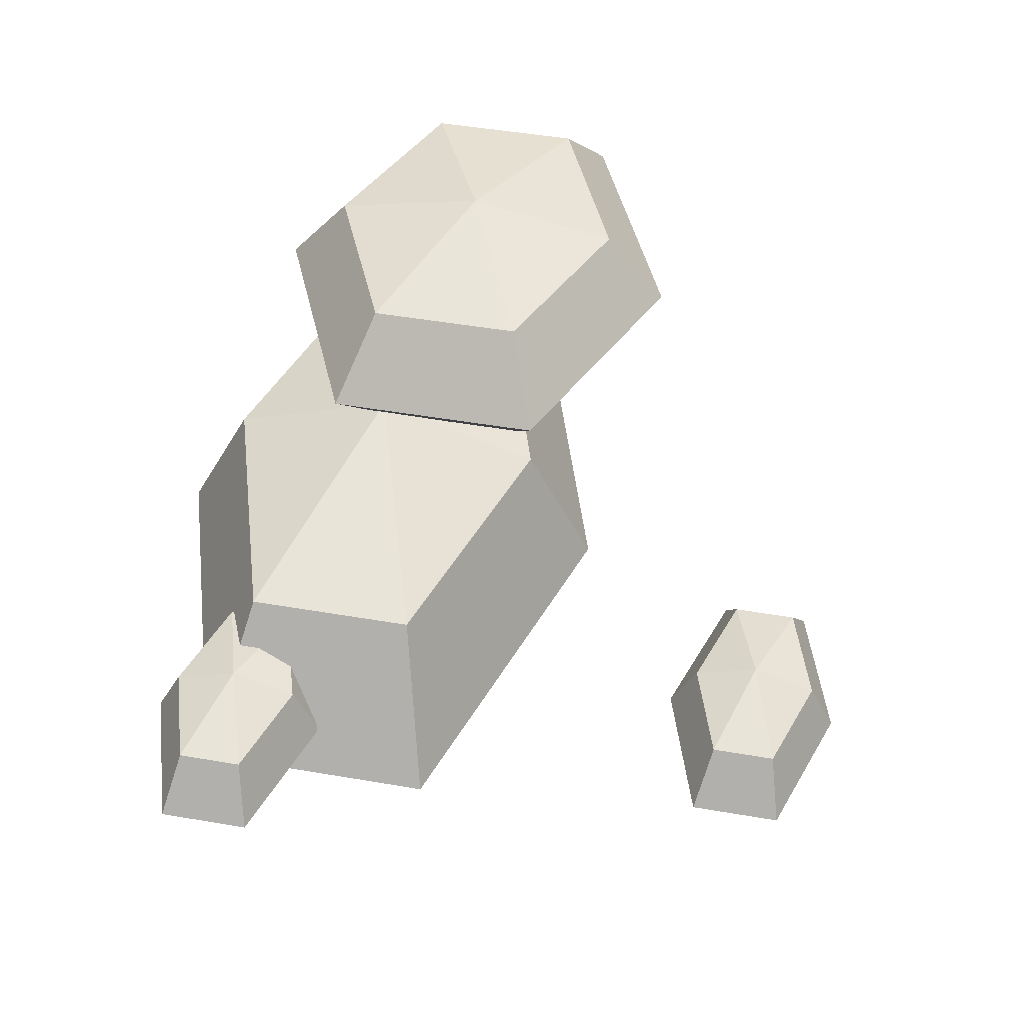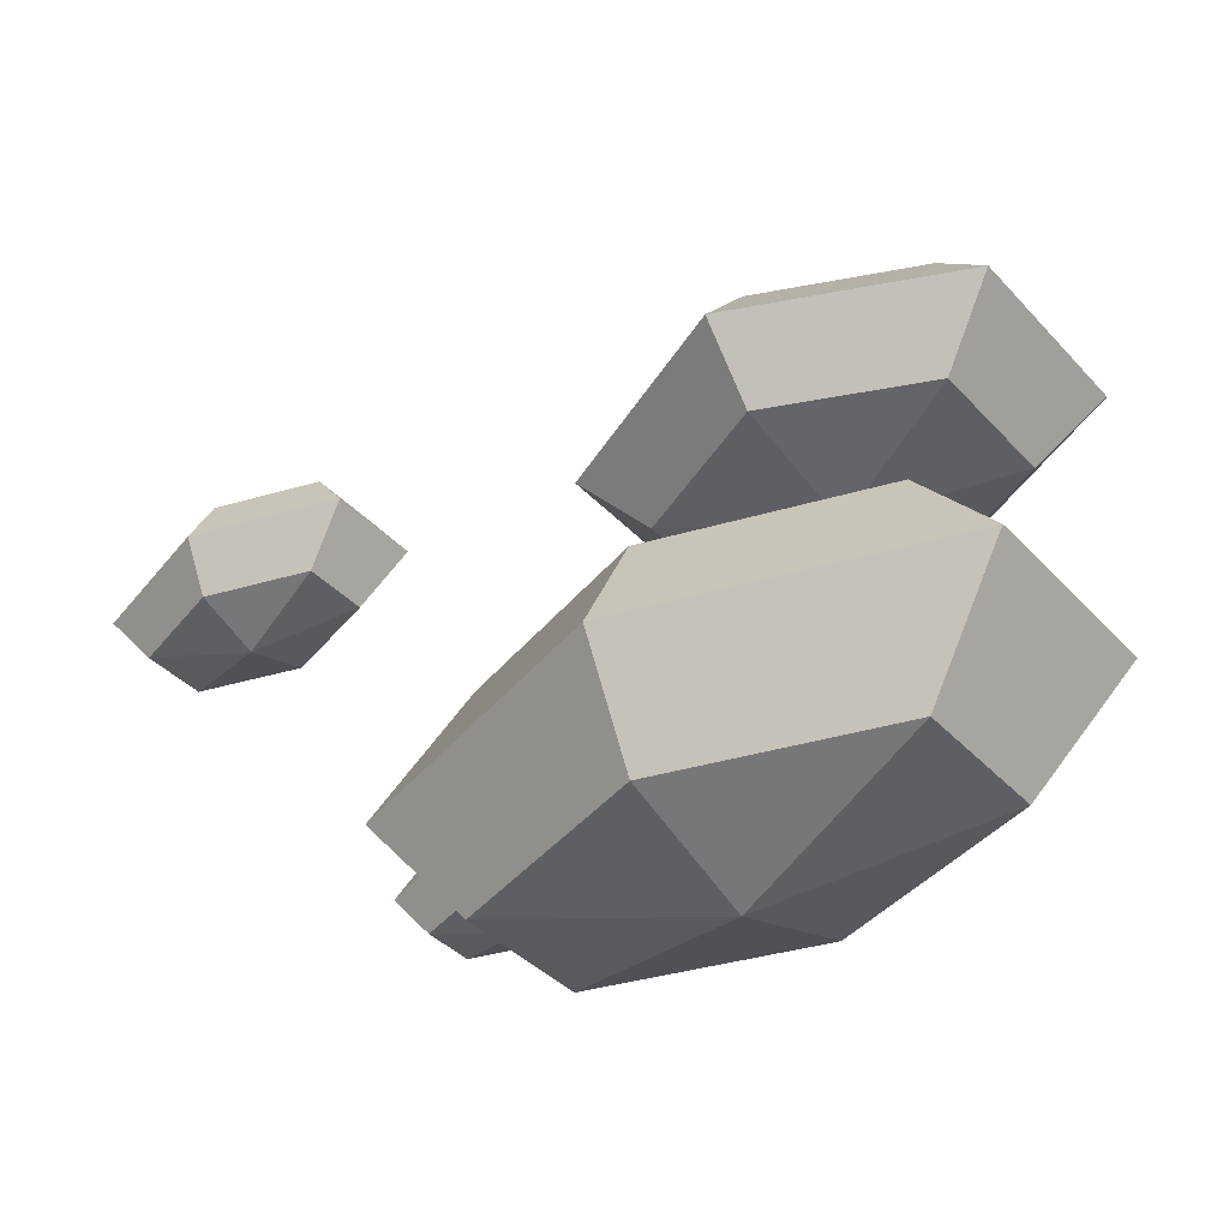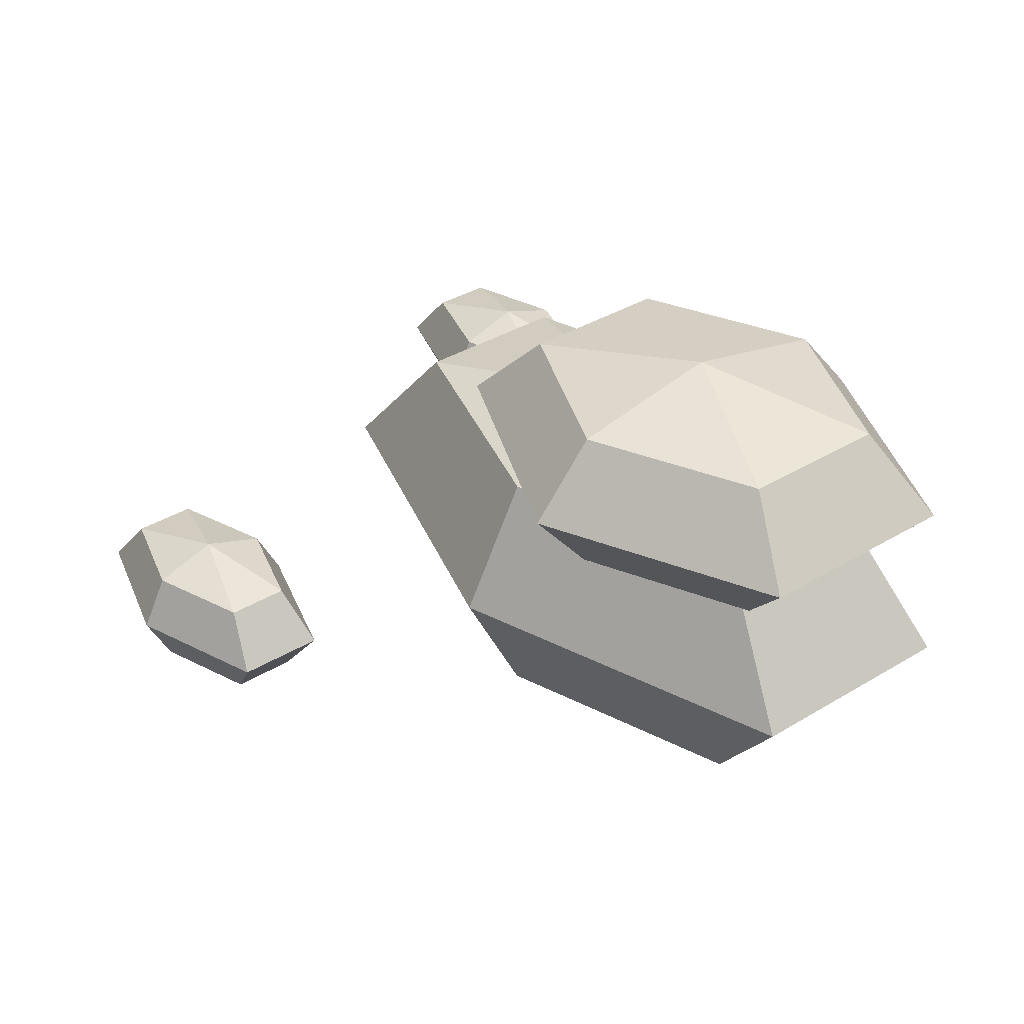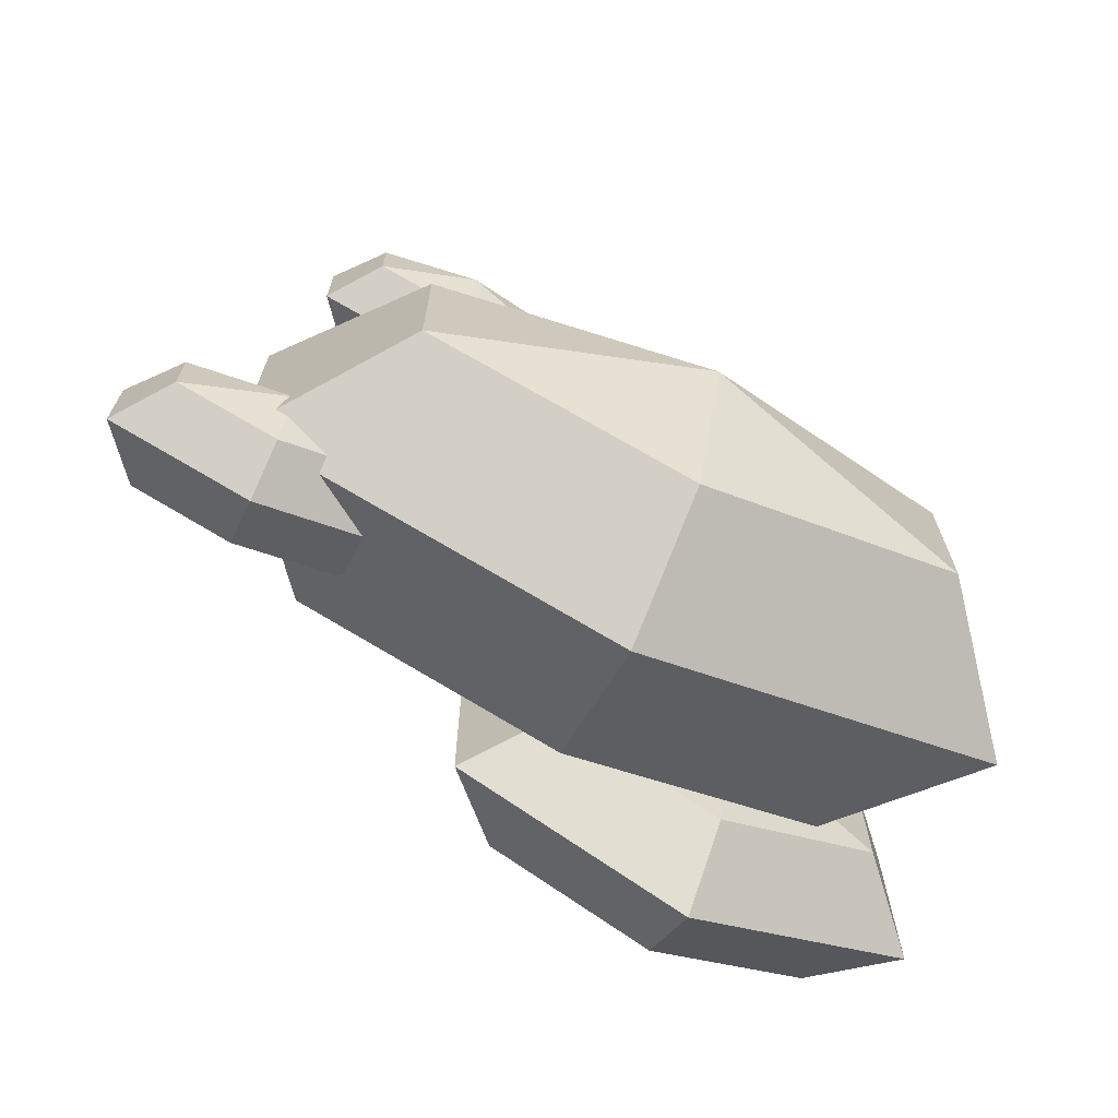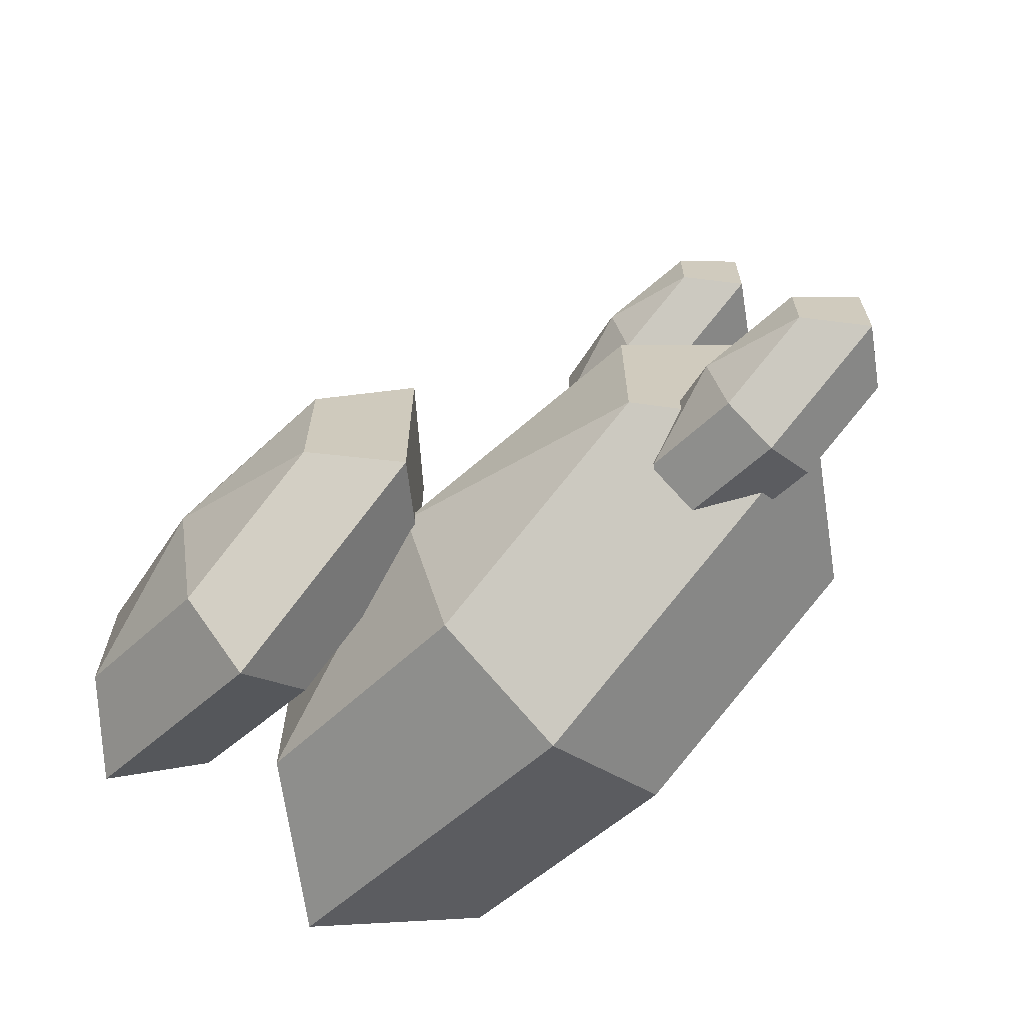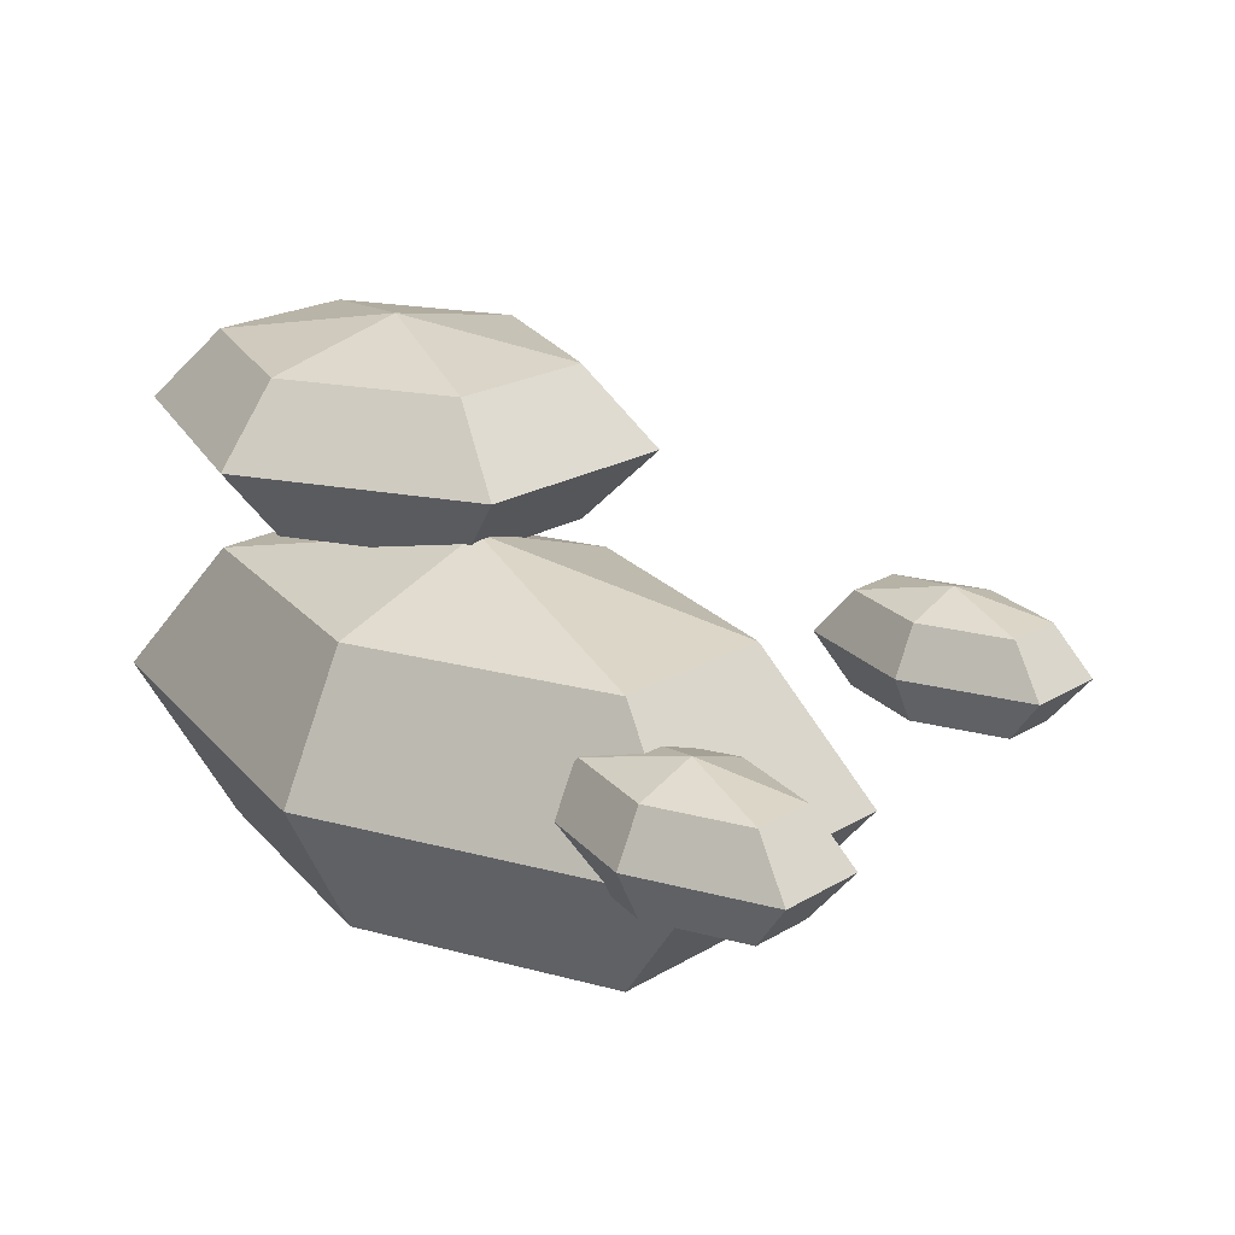
<metadata>
{"format":"obj","ext":"obj","renderer":"f3d","projection":"perspective","resolution":1024,"background":"white","views":[{"elev":47.6,"azim":-79.0,"up":"+Y"},{"elev":-39.4,"azim":37.8,"up":"+Y"},{"elev":36.3,"azim":51.6,"up":"+Y"},{"elev":-70.1,"azim":-25.3,"up":"+Z"},{"elev":-67.1,"azim":-131.9,"up":"+Z"},{"elev":21.3,"azim":-136.5,"up":"+Y"}]}
</metadata>
<code>
g Cloud3
v 2.333 4.355 -1.203
v 2.333 3.365 -2.027
v 2.333 2.376 -1.203
v 2.333 1.967 0.7842
v 4.536 4.355 -0.2096
v 5.448 3.365 -0.6213
v 4.536 2.376 -0.2096
v 4.536 4.355 1.778
v 5.448 3.365 2.19
v 4.536 2.376 1.778
v 2.333 4.764 0.7842
v 2.333 4.355 2.772
v 2.333 3.365 3.595
v 2.333 2.376 2.772
v 0.1295 4.355 1.778
v -0.7831 3.365 2.19
v 0.1295 2.376 1.778
v 0.1295 4.355 -0.2096
v -0.7831 3.365 -0.6213
v 0.1295 2.376 -0.2096
v -0.00987 1.964 -2.31
v -0.00987 0.1615 -3.216
v -0.00987 -1.641 -2.31
v -0.00987 -2.388 -0.1231
v 3.417 1.964 -1.217
v 4.837 0.1615 -1.669
v 3.417 -1.641 -1.217
v 3.417 1.964 0.9703
v 4.837 0.1615 1.423
v 3.417 -1.641 0.9703
v -0.00987 2.711 -0.1231
v -0.009871 1.964 2.064
v -0.009871 0.1615 2.97
v -0.009871 -1.641 2.064
v -3.437 1.964 0.9703
v -4.856 0.1615 1.423
v -3.437 -1.641 0.9703
v -3.437 1.964 -1.217
v -4.856 0.1615 -1.669
v -3.437 -1.641 -1.217
v -2.618 0.8351 4.957
v -2.618 0.1615 4.619
v -2.618 -0.5122 4.957
v -2.618 -0.7912 5.774
v -1.338 0.8351 5.366
v -0.8073 0.1615 5.197
v -1.338 -0.5122 5.366
v -1.338 0.8351 6.183
v -0.8073 0.1615 6.352
v -1.338 -0.5122 6.183
v -2.618 1.114 5.774
v -2.618 0.8351 6.592
v -2.618 0.1615 6.93
v -2.618 -0.5122 6.592
v -3.899 0.8351 6.183
v -4.429 0.1615 6.352
v -3.899 -0.5122 6.183
v -3.899 0.8351 5.366
v -4.429 0.1615 5.197
v -3.899 -0.5122 5.366
v -4.433 1.307 -2.074
v -4.433 0.6335 -2.413
v -4.433 -0.04015 -2.074
v -4.433 -0.3192 -1.257
v -3.152 1.307 -1.666
v -2.622 0.6335 -1.835
v -3.152 -0.04015 -1.666
v -3.152 1.307 -0.8487
v -2.622 0.6335 -0.6794
v -3.152 -0.04015 -0.8487
v -4.433 1.586 -1.257
v -4.433 1.307 -0.4401
v -4.433 0.6335 -0.1016
v -4.433 -0.04015 -0.4401
v -5.714 1.307 -0.8487
v -6.244 0.6335 -0.6794
v -5.714 -0.04015 -0.8487
v -5.714 1.307 -1.666
v -6.244 0.6335 -1.835
v -5.714 -0.04015 -1.666
f 3 2 6 7
f 1 11 5
f 4 3 7
f 2 1 5 6
f 4 7 10
f 6 5 8 9
f 7 6 9 10
f 5 11 8
f 8 11 12
f 4 10 14
f 9 8 12 13
f 10 9 13 14
f 14 13 16 17
f 12 11 15
f 4 14 17
f 13 12 15 16
f 17 16 19 20
f 15 11 18
f 4 17 20
f 16 15 18 19
f 20 19 2 3
f 18 11 1
f 4 20 3
f 19 18 1 2
f 23 22 26 27
f 21 31 25
f 24 23 27
f 22 21 25 26
f 24 27 30
f 26 25 28 29
f 27 26 29 30
f 25 31 28
f 28 31 32
f 24 30 34
f 29 28 32 33
f 30 29 33 34
f 34 33 36 37
f 32 31 35
f 24 34 37
f 33 32 35 36
f 37 36 39 40
f 35 31 38
f 24 37 40
f 36 35 38 39
f 40 39 22 23
f 38 31 21
f 24 40 23
f 39 38 21 22
f 43 42 46 47
f 41 51 45
f 44 43 47
f 42 41 45 46
f 44 47 50
f 46 45 48 49
f 47 46 49 50
f 45 51 48
f 48 51 52
f 44 50 54
f 49 48 52 53
f 50 49 53 54
f 54 53 56 57
f 52 51 55
f 44 54 57
f 53 52 55 56
f 57 56 59 60
f 55 51 58
f 44 57 60
f 56 55 58 59
f 60 59 42 43
f 58 51 41
f 44 60 43
f 59 58 41 42
f 63 62 66 67
f 61 71 65
f 64 63 67
f 62 61 65 66
f 64 67 70
f 66 65 68 69
f 67 66 69 70
f 65 71 68
f 68 71 72
f 64 70 74
f 69 68 72 73
f 70 69 73 74
f 74 73 76 77
f 72 71 75
f 64 74 77
f 73 72 75 76
f 77 76 79 80
f 75 71 78
f 64 77 80
f 76 75 78 79
f 80 79 62 63
f 78 71 61
f 64 80 63
f 79 78 61 62

</code>
